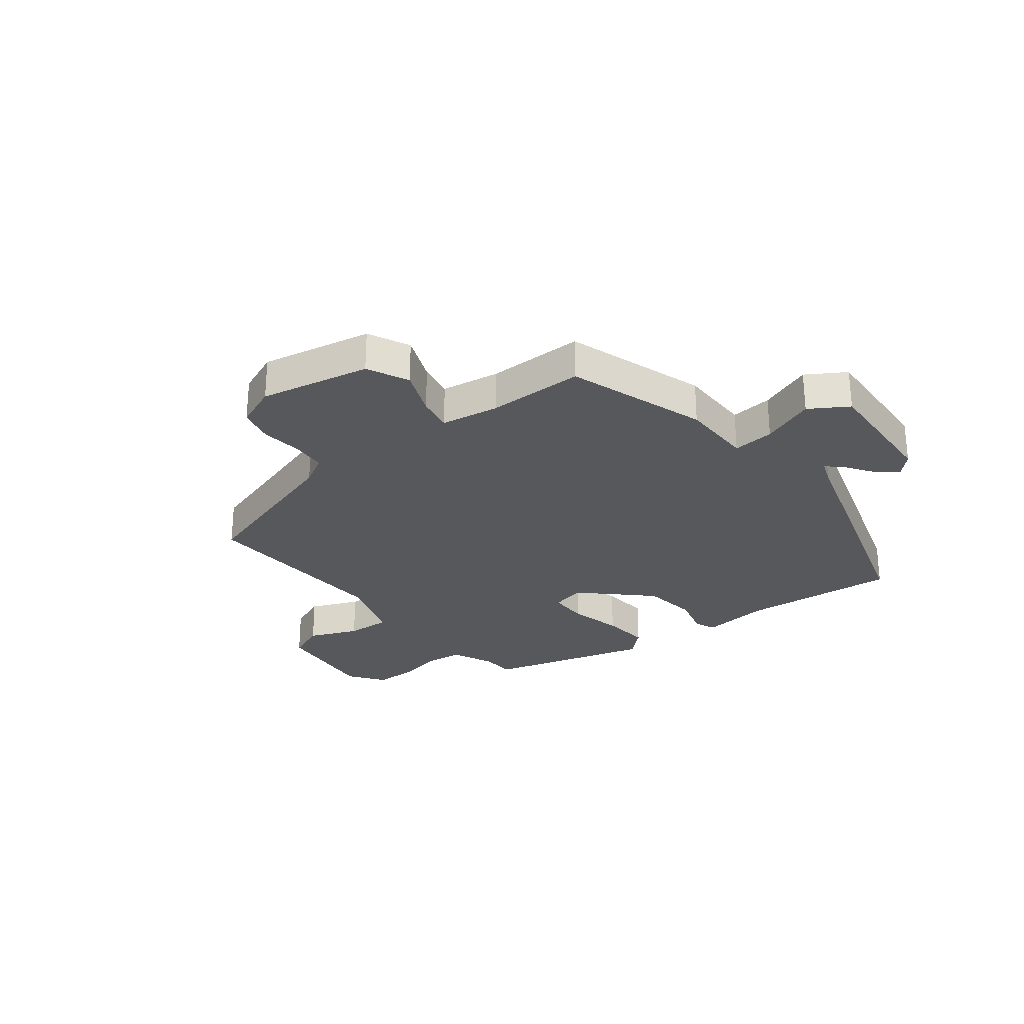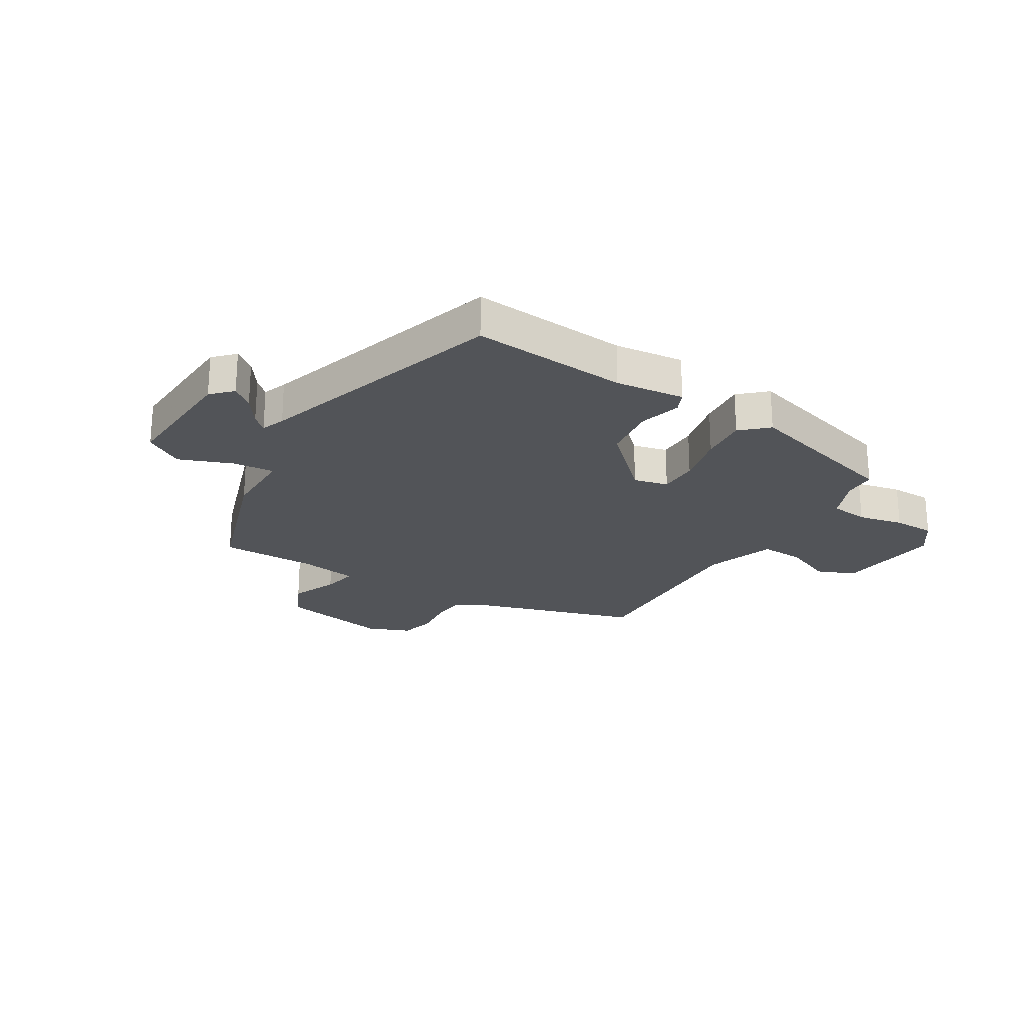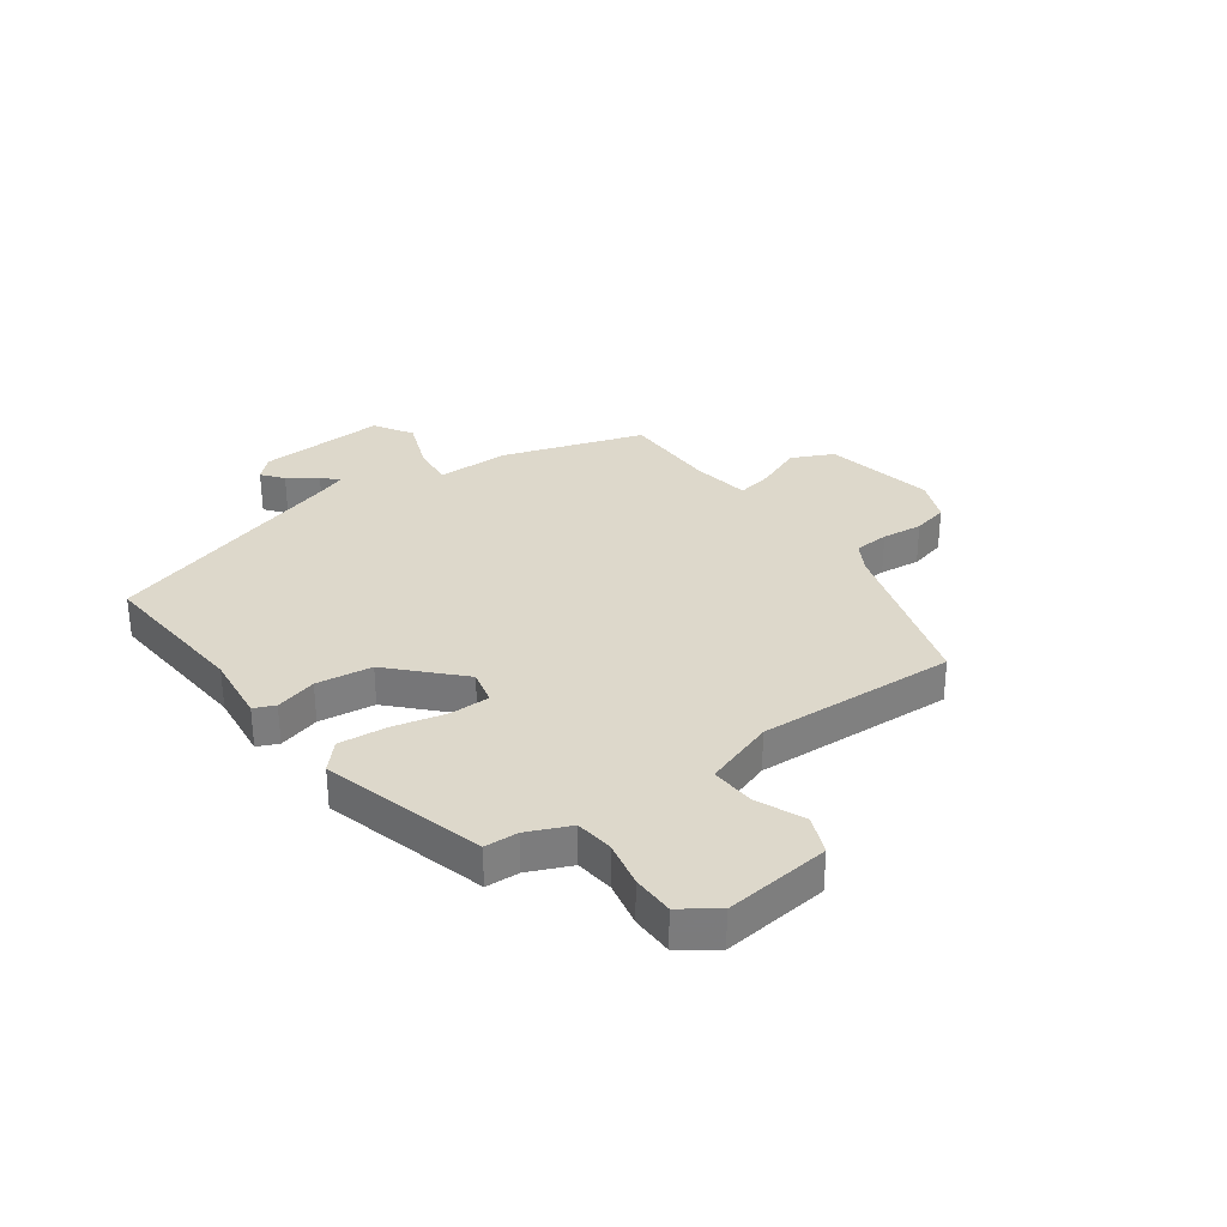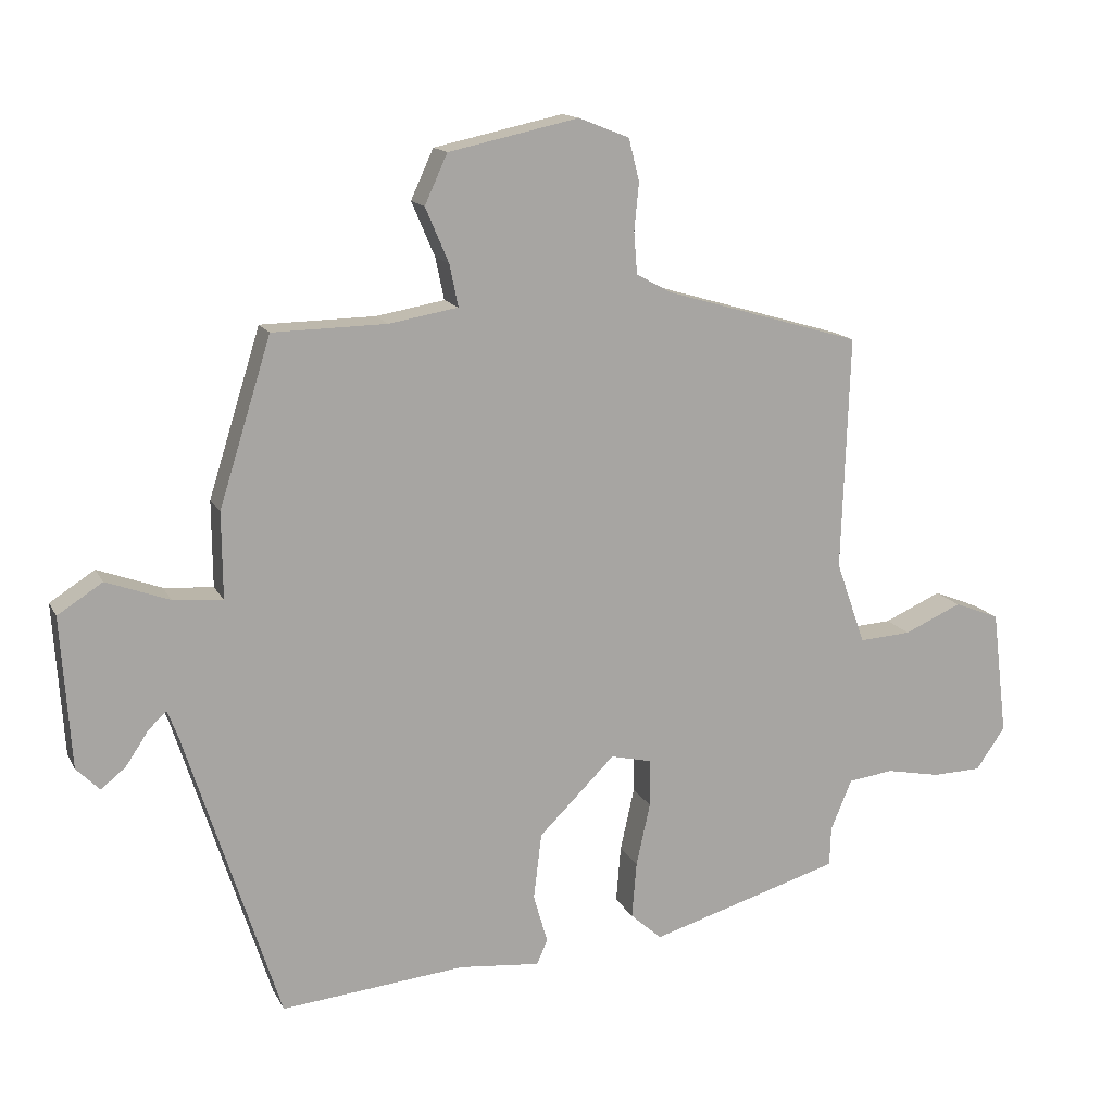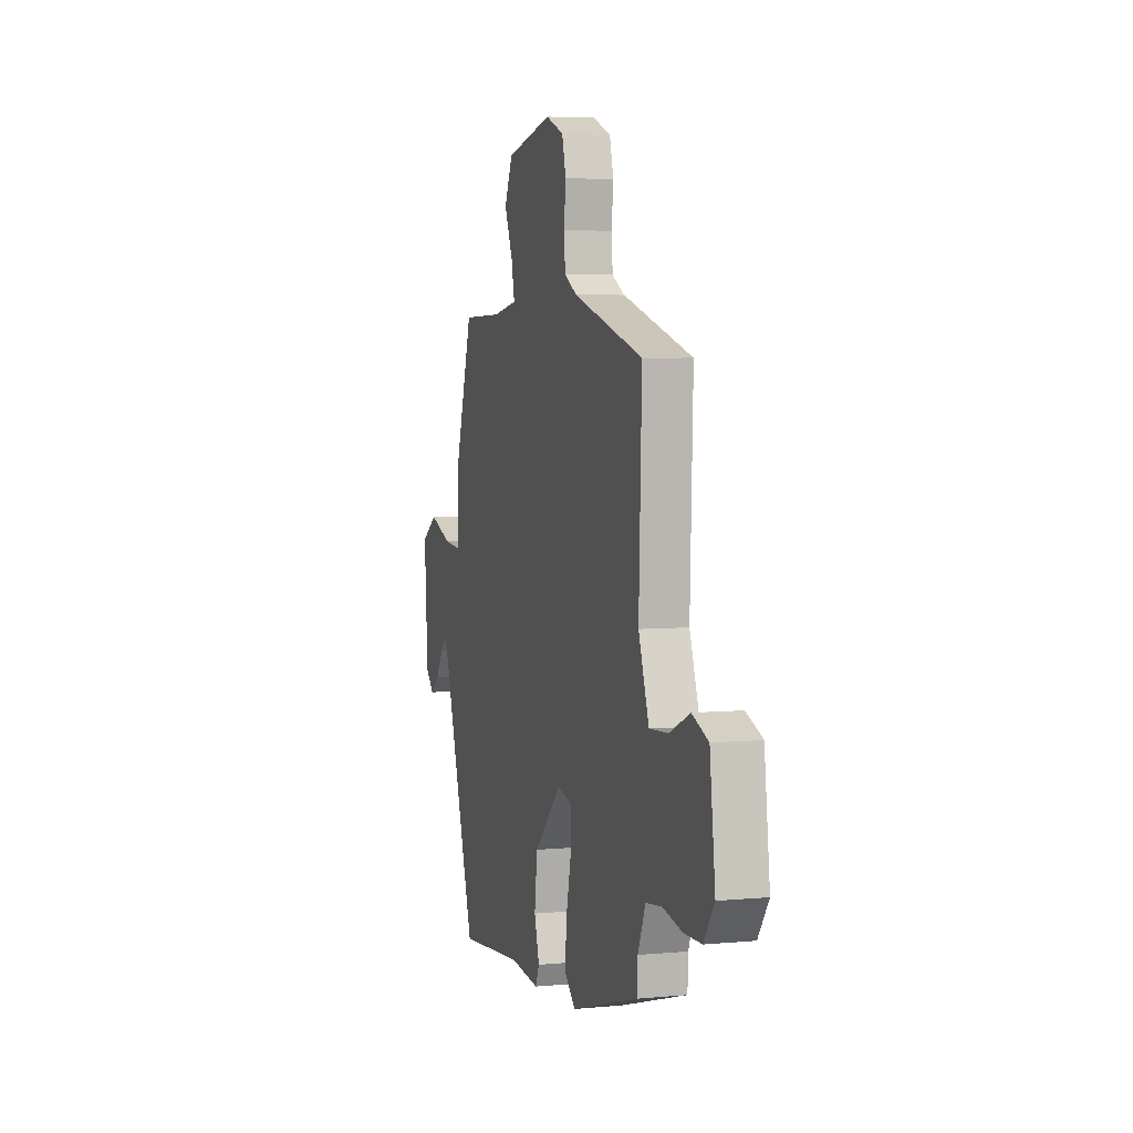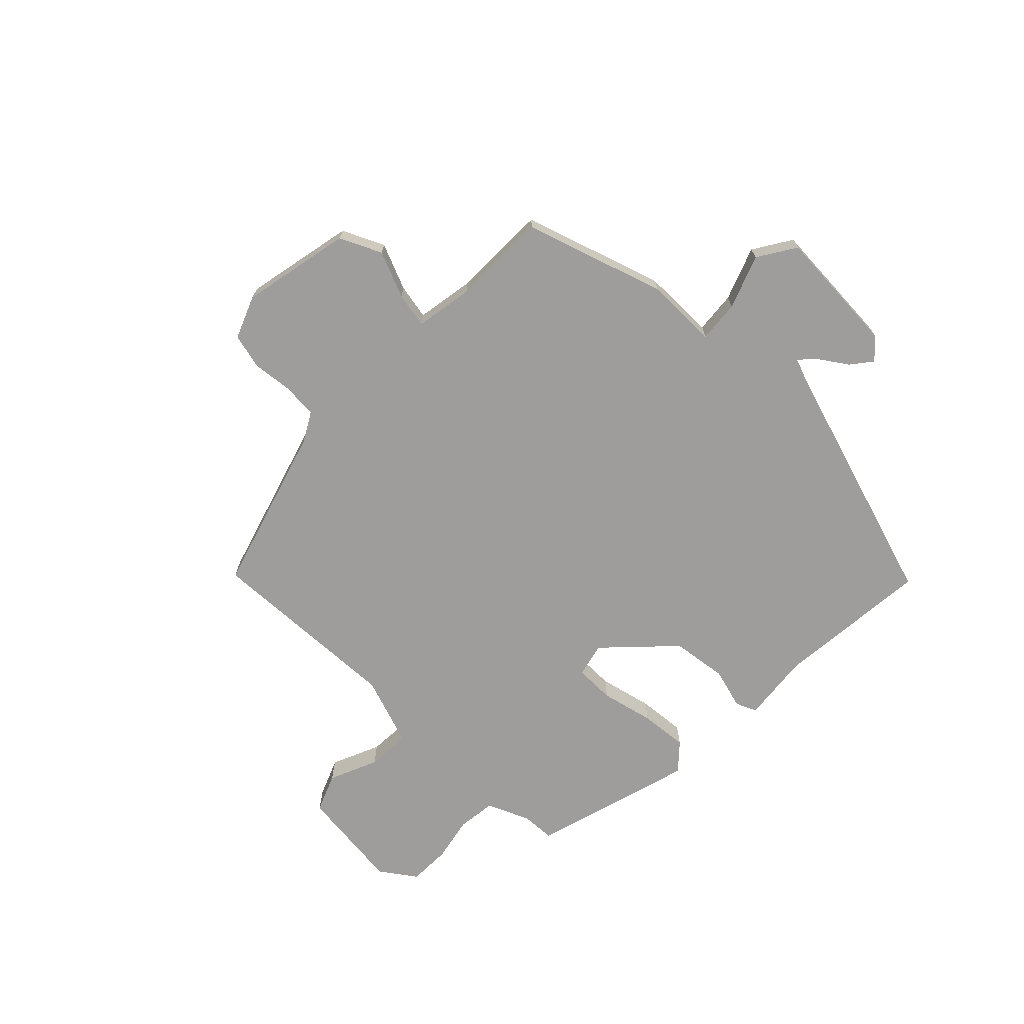
<metadata>
{"format":"obj","ext":"obj","renderer":"f3d","projection":"perspective","resolution":1024,"background":"white","views":[{"elev":-27.8,"azim":38.9,"up":"+Y"},{"elev":-23.3,"azim":149.4,"up":"+Y"},{"elev":31.5,"azim":-125.1,"up":"+Y"},{"elev":14.6,"azim":160.9,"up":"+Z"},{"elev":4.9,"azim":-106.5,"up":"+Z"},{"elev":-70.6,"azim":46.1,"up":"+Y"}]}
</metadata>
<code>
v 0.391 0.07 -0.504
v 0.115 0.07 -0.477
v -0.007 0.07 -0.489
v -0.023 0.07 -0.452
v -0.002 0.07 -0.379
v -0.014 0.07 -0.28
v -0.128 0.07 -0.167
v -0.189 0.07 -0.181
v -0.19 0.07 -0.252
v -0.169 0.07 -0.346
v -0.162 0.07 -0.431
v -0.209 0.07 -0.473
v -0.496 0.07 -0.388
v -0.498 0.07 -0.329
v -0.53 0.07 -0.253
v -0.598 0.07 -0.244
v -0.679 0.07 -0.26
v -0.753 0.07 -0.258
v -0.797 0.07 -0.195
v -0.774 0.07 -0.007
v -0.706 0.07 0.02
v -0.62 0.07 -0.018
v -0.542 0.07 -0.023
v -0.498 0.07 0.101
v -0.51 0.07 0.452
v -0.215 0.07 0.538
v -0.162 0.07 0.567
v -0.157 0.07 0.629
v -0.164 0.07 0.701
v -0.148 0.07 0.764
v -0.072 0.07 0.794
v 0.123 0.07 0.752
v 0.157 0.07 0.678
v 0.122 0.07 0.596
v 0.109 0.07 0.533
v 0.212 0.07 0.515
v 0.383 0.07 0.512
v 0.461 0.07 0.263
v 0.46 0.07 0.134
v 0.534 0.07 0.14
v 0.629 0.07 0.175
v 0.696 0.07 0.132
v 0.681 0.07 -0.094
v 0.646 0.07 -0.129
v 0.609 0.07 -0.099
v 0.575 0.07 -0.048
v 0.548 0.07 -0.022
v 0.532 0.07 -0.064
v 0.391 0 -0.504
v 0.115 0 -0.477
v -0.007 0 -0.489
v -0.023 0 -0.452
v -0.002 0 -0.379
v -0.014 0 -0.28
v -0.128 0 -0.167
v -0.189 0 -0.181
v -0.19 0 -0.252
v -0.169 0 -0.346
v -0.162 0 -0.431
v -0.209 0 -0.473
v -0.496 0 -0.388
v -0.498 0 -0.329
v -0.53 0 -0.253
v -0.598 0 -0.244
v -0.679 0 -0.26
v -0.753 0 -0.258
v -0.797 0 -0.195
v -0.774 0 -0.007
v -0.706 0 0.02
v -0.62 0 -0.018
v -0.542 0 -0.023
v -0.498 0 0.101
v -0.51 0 0.452
v -0.215 0 0.538
v -0.162 0 0.567
v -0.157 0 0.629
v -0.164 0 0.701
v -0.148 0 0.764
v -0.072 0 0.794
v 0.123 0 0.752
v 0.157 0 0.678
v 0.122 0 0.596
v 0.109 0 0.533
v 0.212 0 0.515
v 0.383 0 0.512
v 0.461 0 0.263
v 0.46 0 0.134
v 0.534 0 0.14
v 0.629 0 0.175
v 0.696 0 0.132
v 0.681 0 -0.094
v 0.646 0 -0.129
v 0.609 0 -0.099
v 0.575 0 -0.048
v 0.548 0 -0.022
v 0.532 0 -0.064
f 43 44 45 46
f 43 46 47
f 40 41 42 43
f 39 40 43 47
f 36 37 38 39
f 35 36 39 47
f 31 32 33 34
f 31 34 35
f 28 29 30 31
f 27 28 31 35
f 26 27 35 47
f 24 25 26 47
f 19 20 21 22
f 19 22 23
f 16 17 18 19
f 15 16 19 23
f 14 15 23 24
f 9 10 11 12
f 8 9 12 13
f 2 3 4 5
f 48 1 2 5
f 48 5 6
f 47 48 6 7
f 24 47 7
f 8 13 14 24
f 7 8 24
f 94 93 92 91
f 95 94 91
f 91 90 89 88
f 95 91 88 87
f 87 86 85 84
f 95 87 84 83
f 82 81 80 79
f 83 82 79
f 79 78 77 76
f 83 79 76 75
f 95 83 75 74
f 95 74 73 72
f 70 69 68 67
f 71 70 67
f 67 66 65 64
f 71 67 64 63
f 72 71 63 62
f 60 59 58 57
f 61 60 57 56
f 53 52 51 50
f 53 50 49 96
f 54 53 96
f 55 54 96 95
f 55 95 72
f 72 62 61 56
f 72 56 55
f 1 49 50 2
f 2 50 51 3
f 3 51 52 4
f 4 52 53 5
f 5 53 54 6
f 6 54 55 7
f 7 55 56 8
f 8 56 57 9
f 9 57 58 10
f 10 58 59 11
f 11 59 60 12
f 12 60 61 13
f 13 61 62 14
f 14 62 63 15
f 15 63 64 16
f 16 64 65 17
f 17 65 66 18
f 18 66 67 19
f 19 67 68 20
f 20 68 69 21
f 21 69 70 22
f 22 70 71 23
f 23 71 72 24
f 24 72 73 25
f 25 73 74 26
f 26 74 75 27
f 27 75 76 28
f 28 76 77 29
f 29 77 78 30
f 30 78 79 31
f 31 79 80 32
f 32 80 81 33
f 33 81 82 34
f 34 82 83 35
f 35 83 84 36
f 36 84 85 37
f 37 85 86 38
f 38 86 87 39
f 39 87 88 40
f 40 88 89 41
f 41 89 90 42
f 42 90 91 43
f 43 91 92 44
f 44 92 93 45
f 45 93 94 46
f 46 94 95 47
f 47 95 96 48
f 48 96 49 1

</code>
